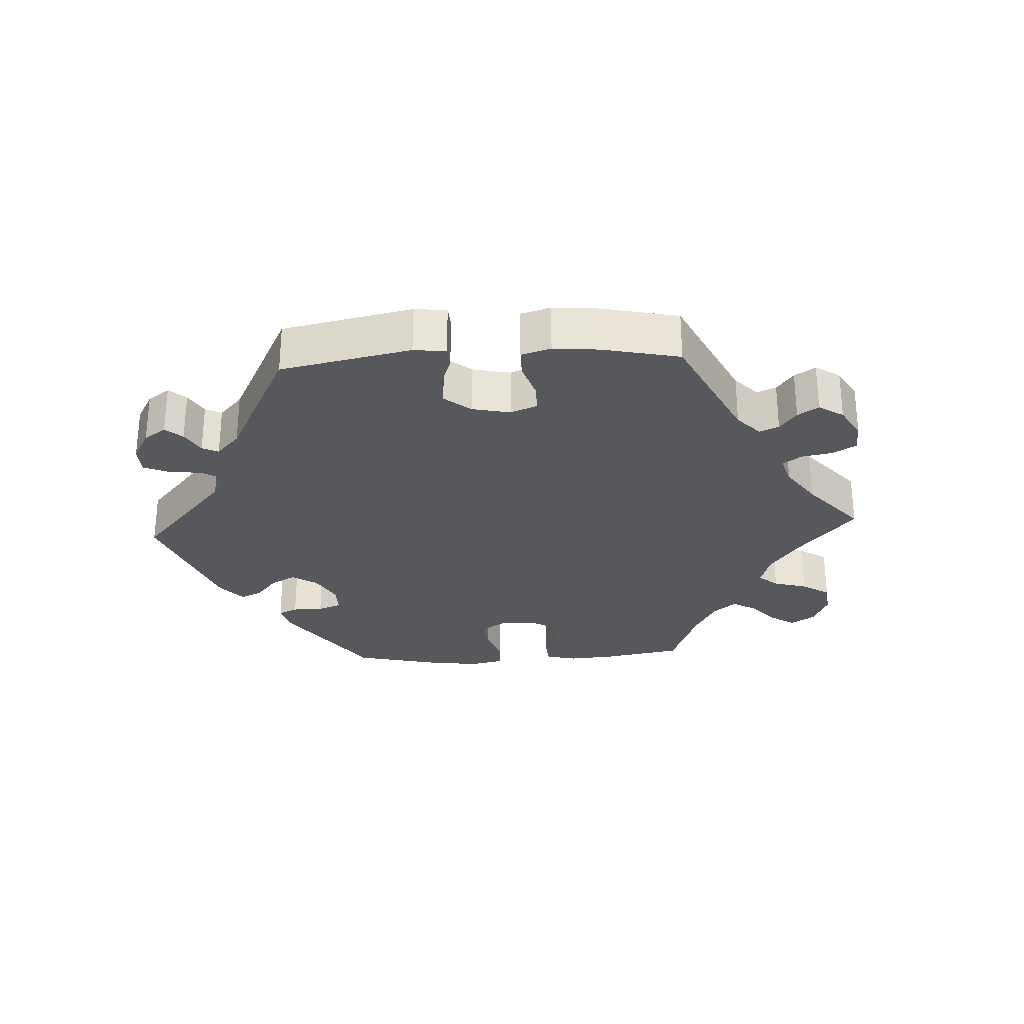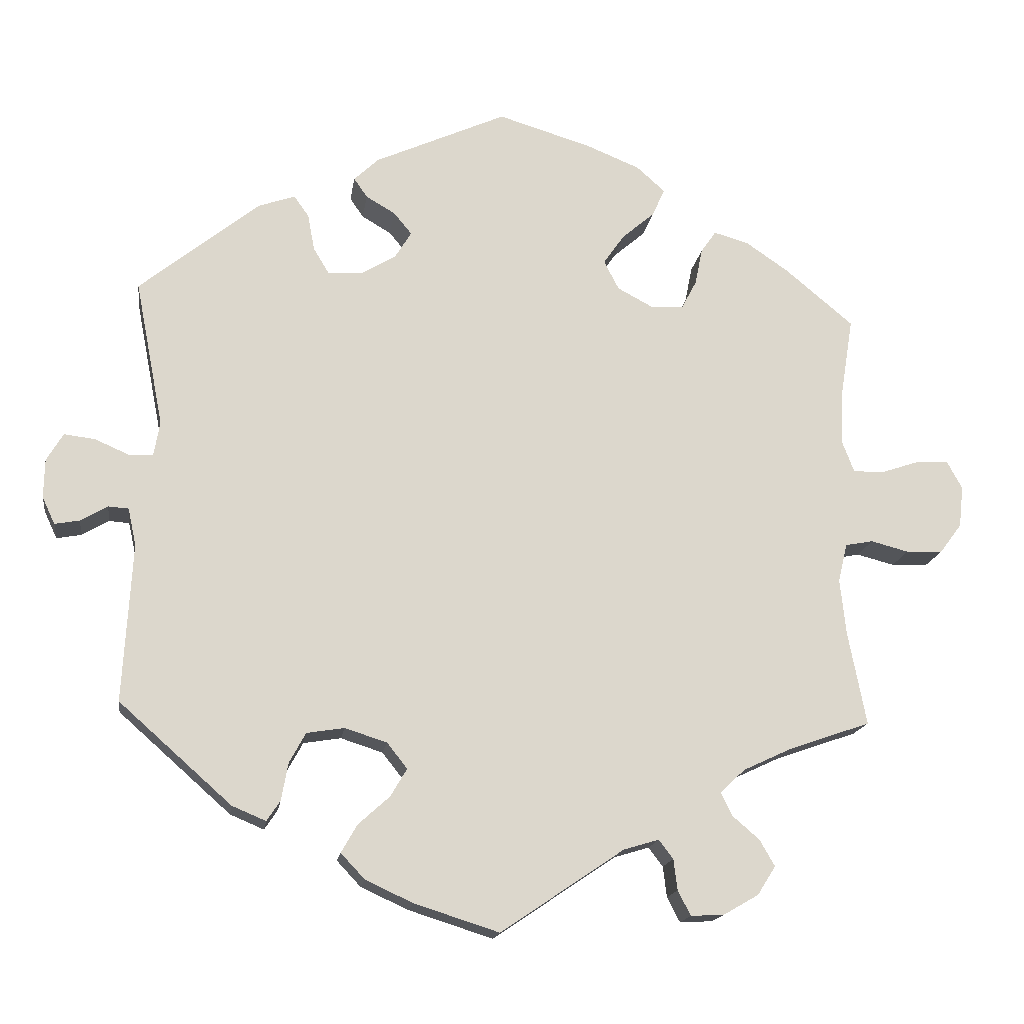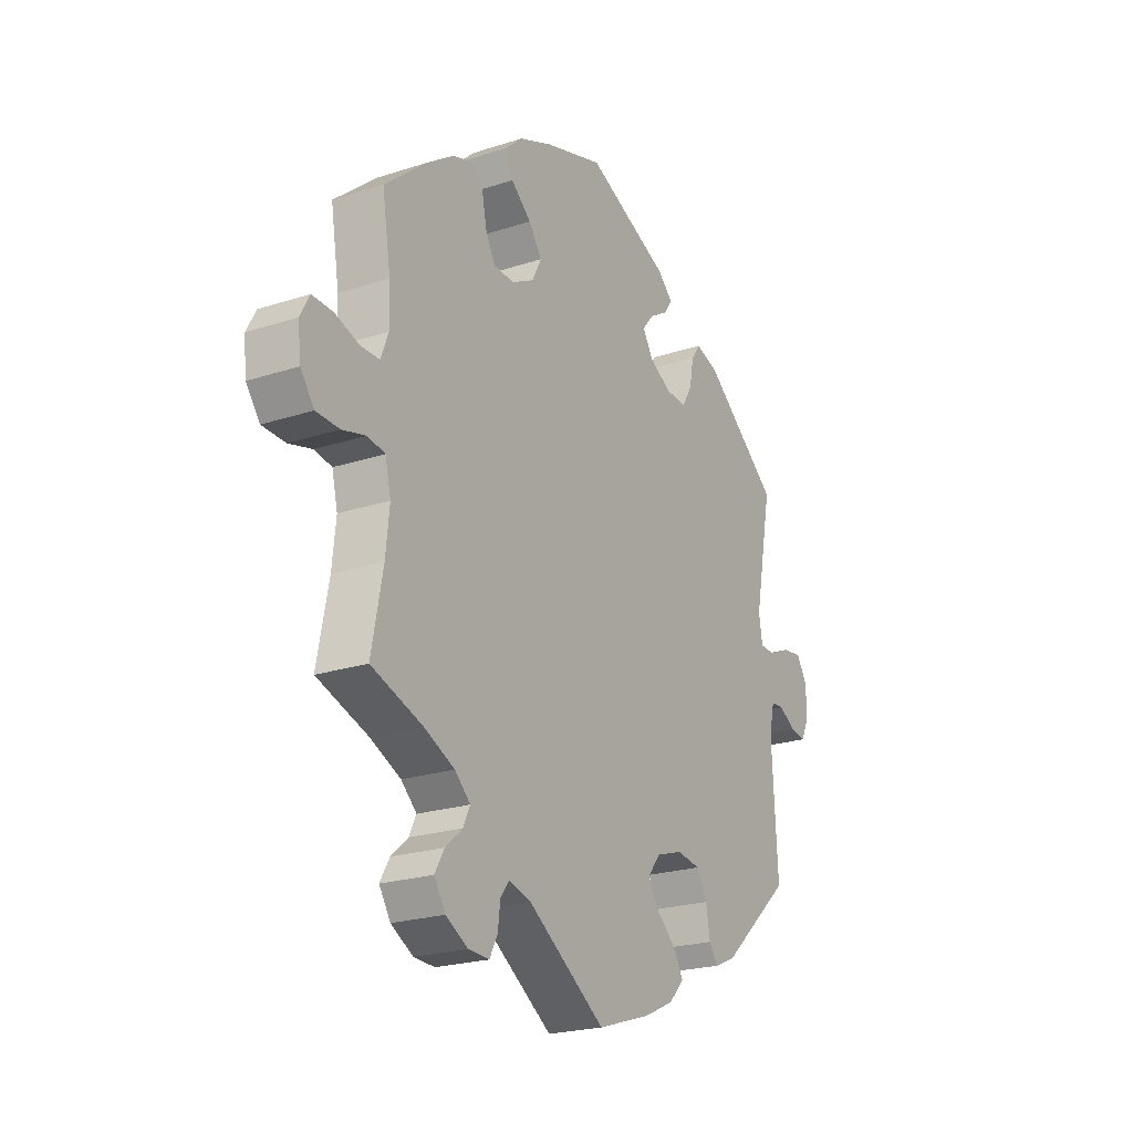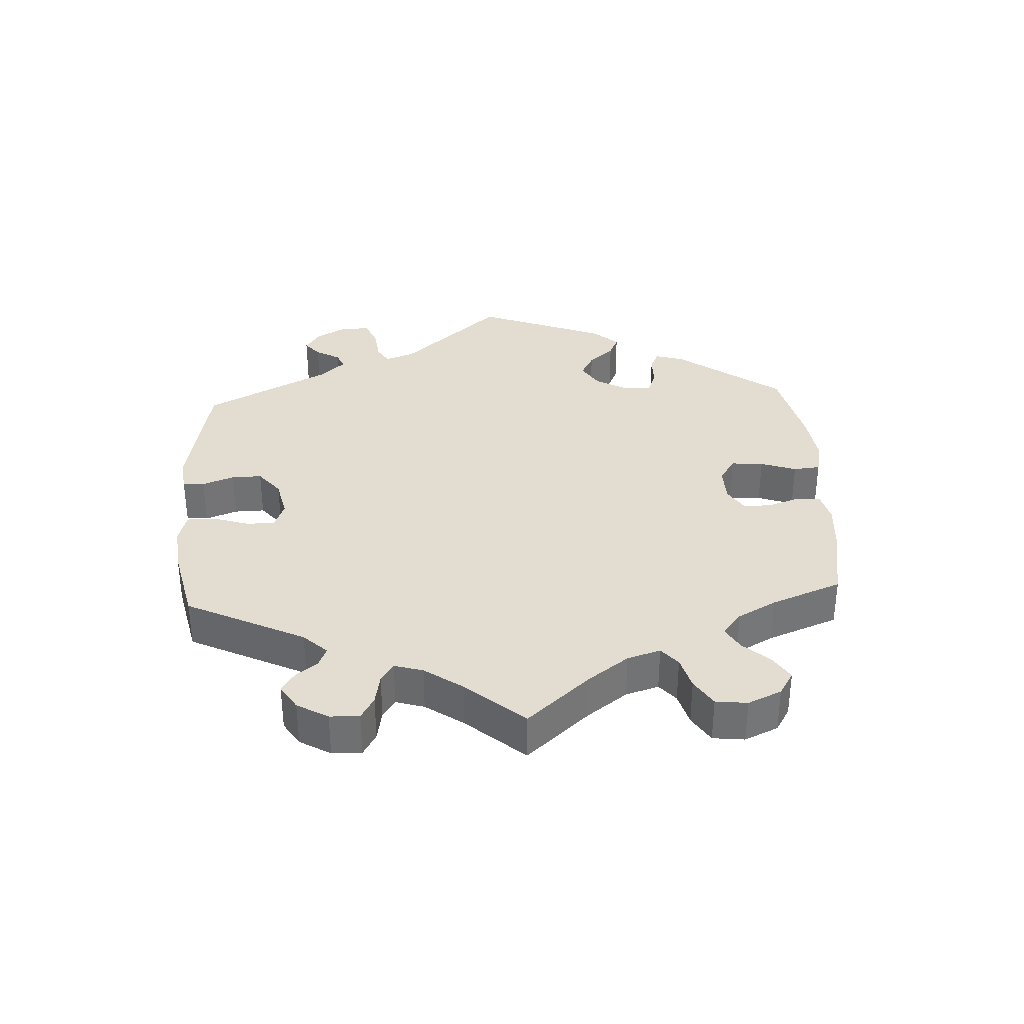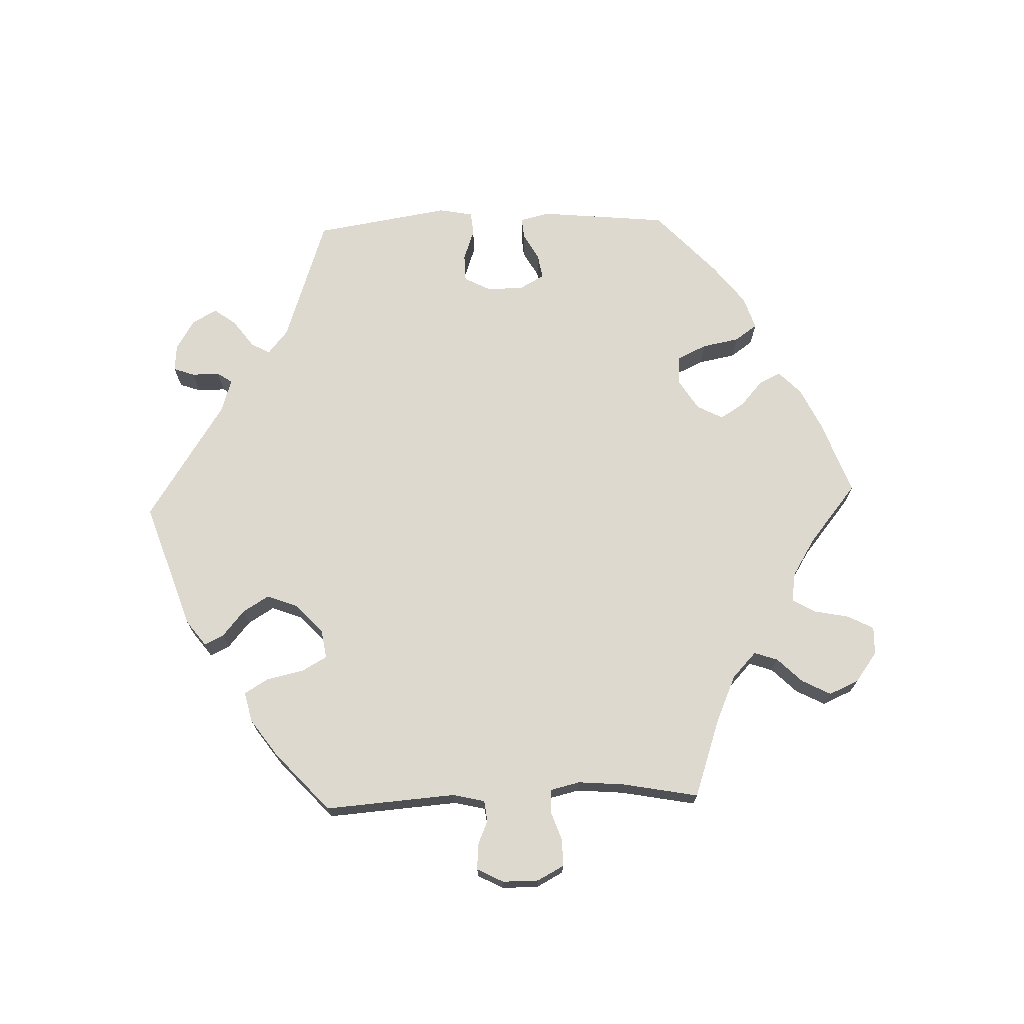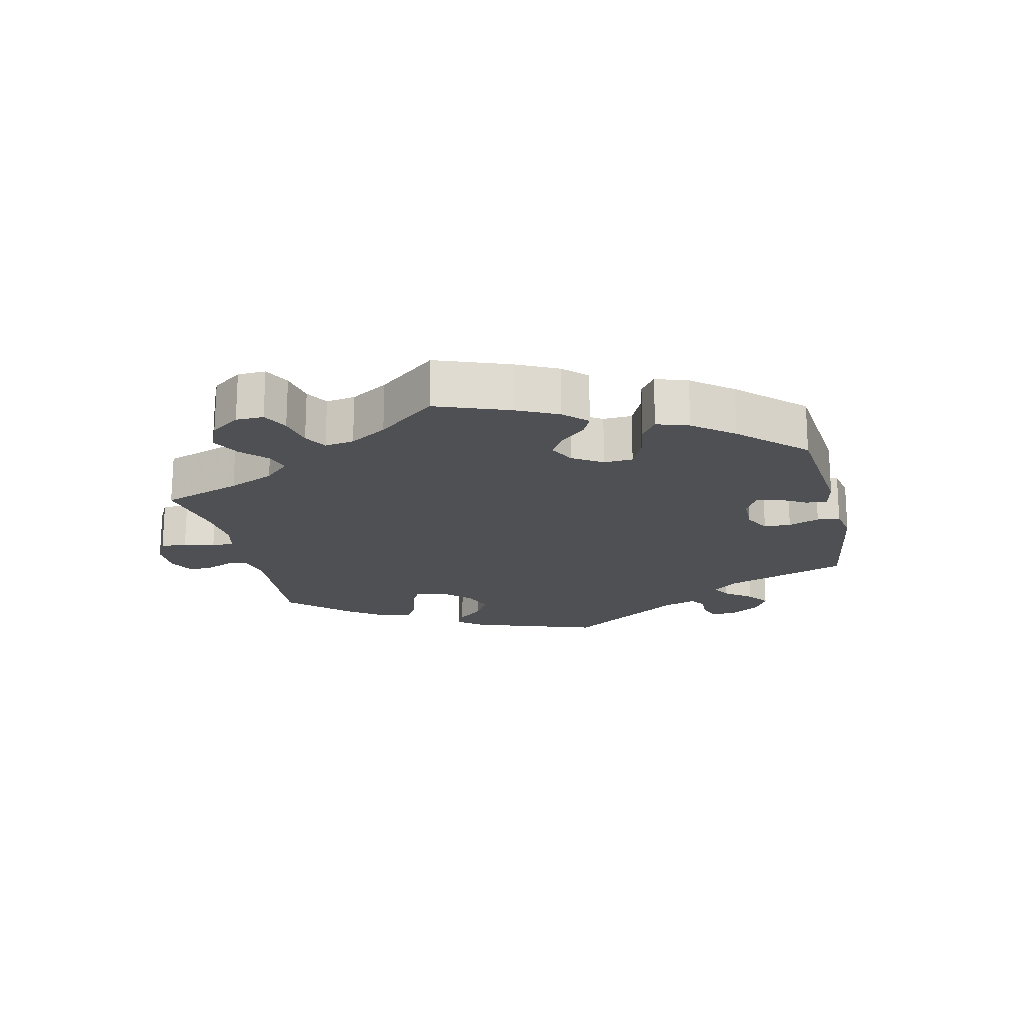
<metadata>
{"format":"obj","ext":"obj","renderer":"f3d","projection":"perspective","resolution":1024,"background":"white","views":[{"elev":-28.6,"azim":153.2,"up":"+Y"},{"elev":-16.5,"azim":172.0,"up":"+Z"},{"elev":-22.3,"azim":-60.4,"up":"+Z"},{"elev":35.1,"azim":-123.2,"up":"+Y"},{"elev":71.5,"azim":-152.1,"up":"+Y"},{"elev":-19.2,"azim":-47.2,"up":"+Y"}]}
</metadata>
<code>
v -0.477 0.07 -0.165
v -0.469 0.07 -0.09
v -0.481 0.07 -0.039
v -0.518 0.07 -0.032
v -0.568 0.07 -0.045
v -0.617 0.07 -0.043
v -0.646 0.07 -0.004
v -0.652 0.07 0.051
v -0.632 0.07 0.088
v -0.588 0.07 0.086
v -0.537 0.07 0.069
v -0.497 0.07 0.069
v -0.481 0.07 0.111
v -0.483 0.07 0.177
v -0.501 0.07 0.289
v -0.41 0.07 0.365
v -0.353 0.07 0.404
v -0.307 0.07 0.417
v -0.287 0.07 0.388
v -0.277 0.07 0.339
v -0.257 0.07 0.301
v -0.213 0.07 0.299
v -0.166 0.07 0.324
v -0.146 0.07 0.363
v -0.174 0.07 0.403
v -0.217 0.07 0.44
v -0.234 0.07 0.477
v -0.196 0.07 0.511
v -0.125 0.07 0.54
v 0 0.07 0.578
v 0.176 0.07 0.499
v 0.209 0.07 0.468
v 0.191 0.07 0.442
v 0.152 0.07 0.419
v 0.128 0.07 0.39
v 0.15 0.07 0.354
v 0.197 0.07 0.326
v 0.242 0.07 0.324
v 0.263 0.07 0.359
v 0.272 0.07 0.408
v 0.292 0.07 0.436
v 0.341 0.07 0.419
v 0.501 0.07 0.29
v 0.463 0.07 0.095
v 0.471 0.07 0.049
v 0.503 0.07 0.048
v 0.549 0.07 0.068
v 0.59 0.07 0.073
v 0.612 0.07 0.036
v 0.613 0.07 -0.016
v 0.596 0.07 -0.052
v 0.563 0.07 -0.046
v 0.527 0.07 -0.025
v 0.5 0.07 -0.027
v 0.489 0.07 -0.077
v 0.501 0.07 -0.288
v 0.351 0.07 -0.421
v 0.306 0.07 -0.44
v 0.288 0.07 -0.413
v 0.279 0.07 -0.363
v 0.257 0.07 -0.323
v 0.207 0.07 -0.315
v 0.151 0.07 -0.333
v 0.124 0.07 -0.367
v 0.146 0.07 -0.404
v 0.188 0.07 -0.442
v 0.209 0.07 -0.479
v 0.177 0.07 -0.513
v 0.114 0.07 -0.542
v 0.001 0.07 -0.578
v -0.163 0.07 -0.467
v -0.21 0.07 -0.453
v -0.229 0.07 -0.478
v -0.234 0.07 -0.519
v -0.251 0.07 -0.552
v -0.295 0.07 -0.55
v -0.342 0.07 -0.523
v -0.366 0.07 -0.485
v -0.346 0.07 -0.45
v -0.31 0.07 -0.419
v -0.295 0.07 -0.388
v -0.328 0.07 -0.357
v -0.392 0.07 -0.327
v -0.501 0.07 -0.289
v -0.477 0 -0.165
v -0.469 0 -0.09
v -0.481 0 -0.039
v -0.518 0 -0.032
v -0.568 0 -0.045
v -0.617 0 -0.043
v -0.646 0 -0.004
v -0.652 0 0.051
v -0.632 0 0.088
v -0.588 0 0.086
v -0.537 0 0.069
v -0.497 0 0.069
v -0.481 0 0.111
v -0.483 0 0.177
v -0.501 0 0.289
v -0.41 0 0.365
v -0.353 0 0.404
v -0.307 0 0.417
v -0.287 0 0.388
v -0.277 0 0.339
v -0.257 0 0.301
v -0.213 0 0.299
v -0.166 0 0.324
v -0.146 0 0.363
v -0.174 0 0.403
v -0.217 0 0.44
v -0.234 0 0.477
v -0.196 0 0.511
v -0.125 0 0.54
v 0 0 0.578
v 0.176 0 0.499
v 0.209 0 0.468
v 0.191 0 0.442
v 0.152 0 0.419
v 0.128 0 0.39
v 0.15 0 0.354
v 0.197 0 0.326
v 0.242 0 0.324
v 0.263 0 0.359
v 0.272 0 0.408
v 0.292 0 0.436
v 0.341 0 0.419
v 0.501 0 0.29
v 0.463 0 0.095
v 0.471 0 0.049
v 0.503 0 0.048
v 0.549 0 0.068
v 0.59 0 0.073
v 0.612 0 0.036
v 0.613 0 -0.016
v 0.596 0 -0.052
v 0.563 0 -0.046
v 0.527 0 -0.025
v 0.5 0 -0.027
v 0.489 0 -0.077
v 0.501 0 -0.288
v 0.351 0 -0.421
v 0.306 0 -0.44
v 0.288 0 -0.413
v 0.279 0 -0.363
v 0.257 0 -0.323
v 0.207 0 -0.315
v 0.151 0 -0.333
v 0.124 0 -0.367
v 0.146 0 -0.404
v 0.188 0 -0.442
v 0.209 0 -0.479
v 0.177 0 -0.513
v 0.114 0 -0.542
v 0.001 0 -0.578
v -0.163 0 -0.467
v -0.21 0 -0.453
v -0.229 0 -0.478
v -0.234 0 -0.519
v -0.251 0 -0.552
v -0.295 0 -0.55
v -0.342 0 -0.523
v -0.366 0 -0.485
v -0.346 0 -0.45
v -0.31 0 -0.419
v -0.295 0 -0.388
v -0.328 0 -0.357
v -0.392 0 -0.327
v -0.501 0 -0.289
f 83 84 1
f 82 83 1 2
f 81 82 2 3
f 77 78 79 80
f 77 80 81
f 76 77 81
f 73 74 75 76
f 72 73 76 81
f 71 72 81 3
f 69 70 71 3
f 65 66 67 68
f 64 65 68 69
f 57 58 59 60
f 55 56 57 60
f 54 55 60 61
f 50 51 52 53
f 50 53 54
f 49 50 54
f 46 47 48 49
f 45 46 49 54
f 41 42 43 44
f 39 40 41 44
f 38 39 44 45
f 37 38 45 54
f 31 32 33 34
f 31 34 35
f 30 31 35
f 29 30 35 36
f 25 26 27 28
f 24 25 28 29
f 17 18 19 20
f 17 20 21
f 14 15 16 17
f 13 14 17 21
f 12 13 21 22
f 8 9 10 11
f 8 11 12
f 7 8 12
f 4 5 6 7
f 3 4 7 12
f 64 69 3 12
f 37 54 61 62
f 36 37 62 63
f 24 29 36 63
f 23 24 63 64
f 12 22 23 64
f 85 168 167
f 86 85 167 166
f 87 86 166 165
f 164 163 162 161
f 165 164 161
f 165 161 160
f 160 159 158 157
f 165 160 157 156
f 87 165 156 155
f 87 155 154 153
f 152 151 150 149
f 153 152 149 148
f 144 143 142 141
f 144 141 140 139
f 145 144 139 138
f 137 136 135 134
f 138 137 134
f 138 134 133
f 133 132 131 130
f 138 133 130 129
f 128 127 126 125
f 128 125 124 123
f 129 128 123 122
f 138 129 122 121
f 118 117 116 115
f 119 118 115
f 119 115 114
f 120 119 114 113
f 112 111 110 109
f 113 112 109 108
f 104 103 102 101
f 105 104 101
f 101 100 99 98
f 105 101 98 97
f 106 105 97 96
f 95 94 93 92
f 96 95 92
f 96 92 91
f 91 90 89 88
f 96 91 88 87
f 96 87 153 148
f 146 145 138 121
f 147 146 121 120
f 147 120 113 108
f 148 147 108 107
f 148 107 106 96
f 1 85 86 2
f 2 86 87 3
f 3 87 88 4
f 4 88 89 5
f 5 89 90 6
f 6 90 91 7
f 7 91 92 8
f 8 92 93 9
f 9 93 94 10
f 10 94 95 11
f 11 95 96 12
f 12 96 97 13
f 13 97 98 14
f 14 98 99 15
f 15 99 100 16
f 16 100 101 17
f 17 101 102 18
f 18 102 103 19
f 19 103 104 20
f 20 104 105 21
f 21 105 106 22
f 22 106 107 23
f 23 107 108 24
f 24 108 109 25
f 25 109 110 26
f 26 110 111 27
f 27 111 112 28
f 28 112 113 29
f 29 113 114 30
f 30 114 115 31
f 31 115 116 32
f 32 116 117 33
f 33 117 118 34
f 34 118 119 35
f 35 119 120 36
f 36 120 121 37
f 37 121 122 38
f 38 122 123 39
f 39 123 124 40
f 40 124 125 41
f 41 125 126 42
f 42 126 127 43
f 43 127 128 44
f 44 128 129 45
f 45 129 130 46
f 46 130 131 47
f 47 131 132 48
f 48 132 133 49
f 49 133 134 50
f 50 134 135 51
f 51 135 136 52
f 52 136 137 53
f 53 137 138 54
f 54 138 139 55
f 55 139 140 56
f 56 140 141 57
f 57 141 142 58
f 58 142 143 59
f 59 143 144 60
f 60 144 145 61
f 61 145 146 62
f 62 146 147 63
f 63 147 148 64
f 64 148 149 65
f 65 149 150 66
f 66 150 151 67
f 67 151 152 68
f 68 152 153 69
f 69 153 154 70
f 70 154 155 71
f 71 155 156 72
f 72 156 157 73
f 73 157 158 74
f 74 158 159 75
f 75 159 160 76
f 76 160 161 77
f 77 161 162 78
f 78 162 163 79
f 79 163 164 80
f 80 164 165 81
f 81 165 166 82
f 82 166 167 83
f 83 167 168 84
f 84 168 85 1

</code>
